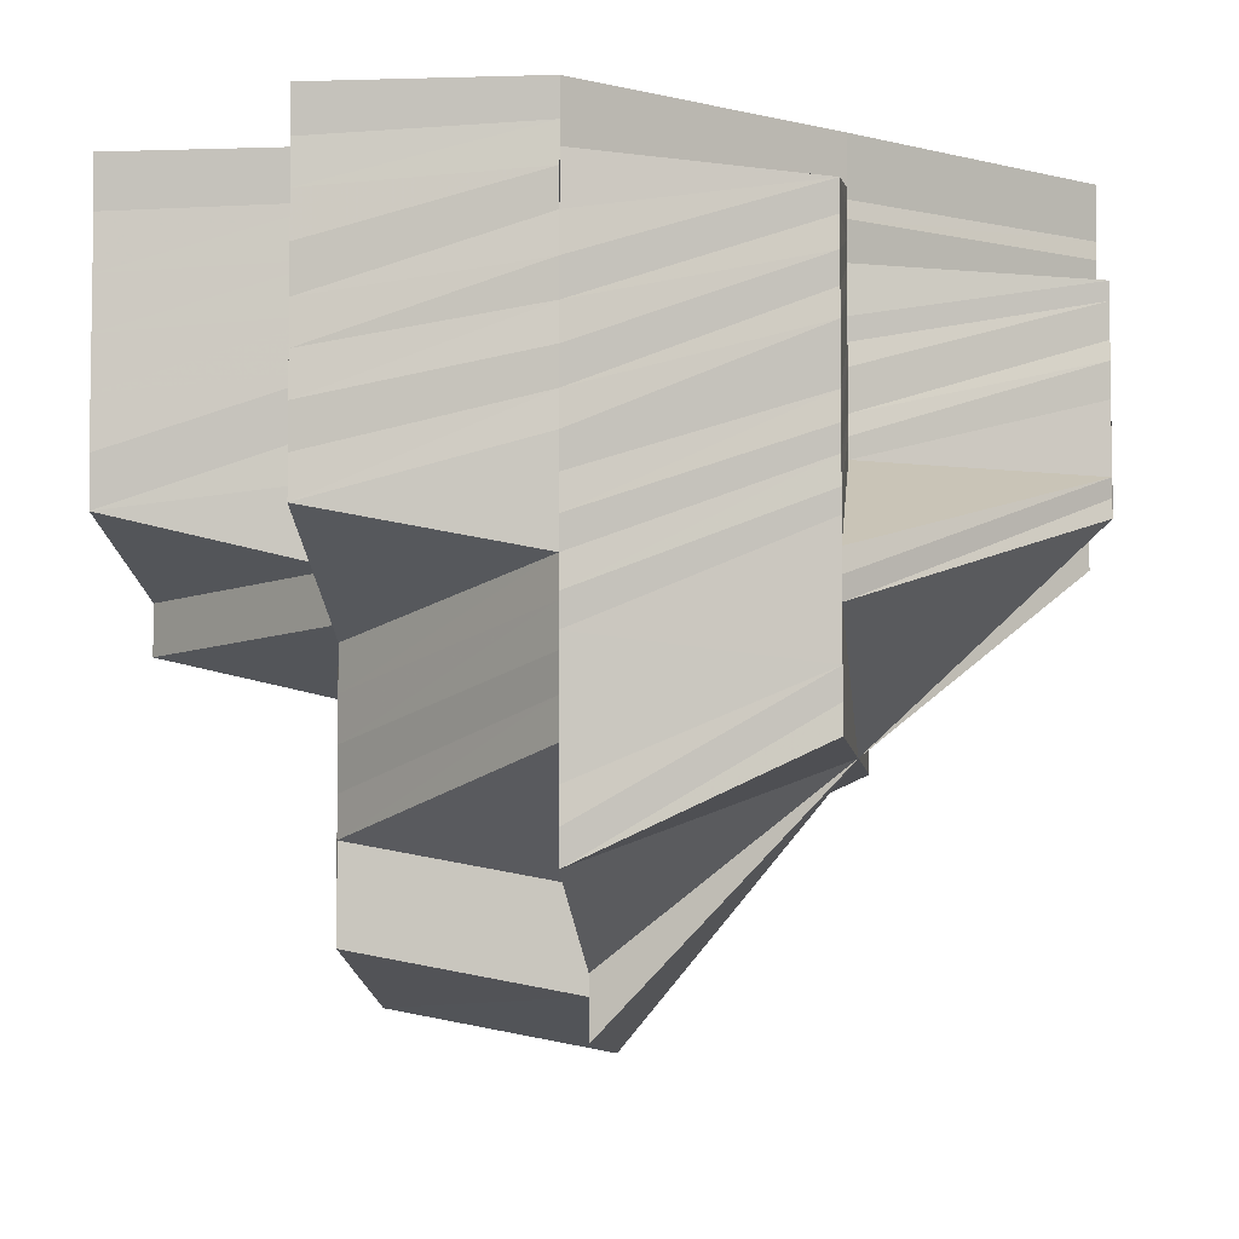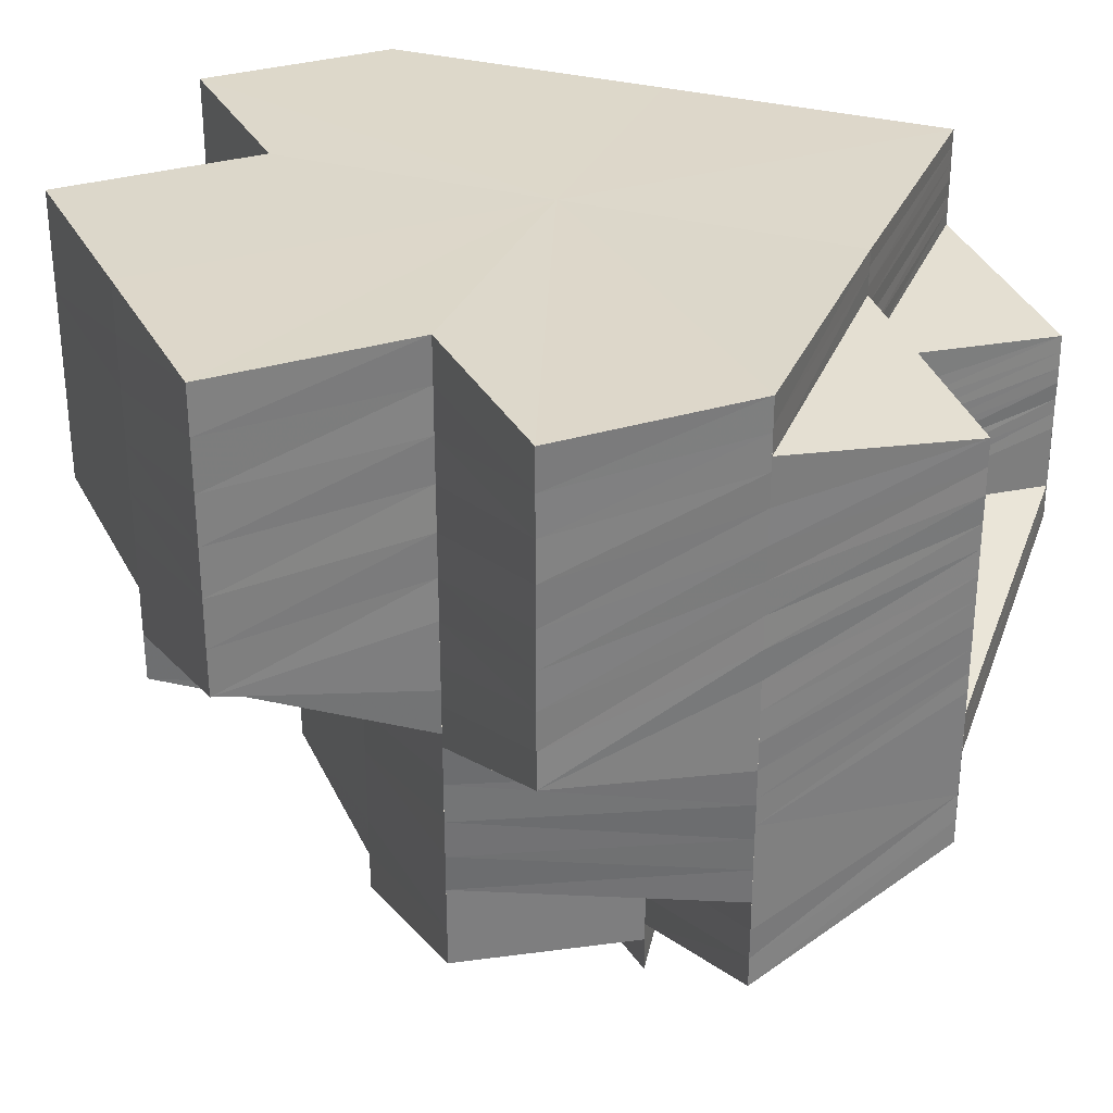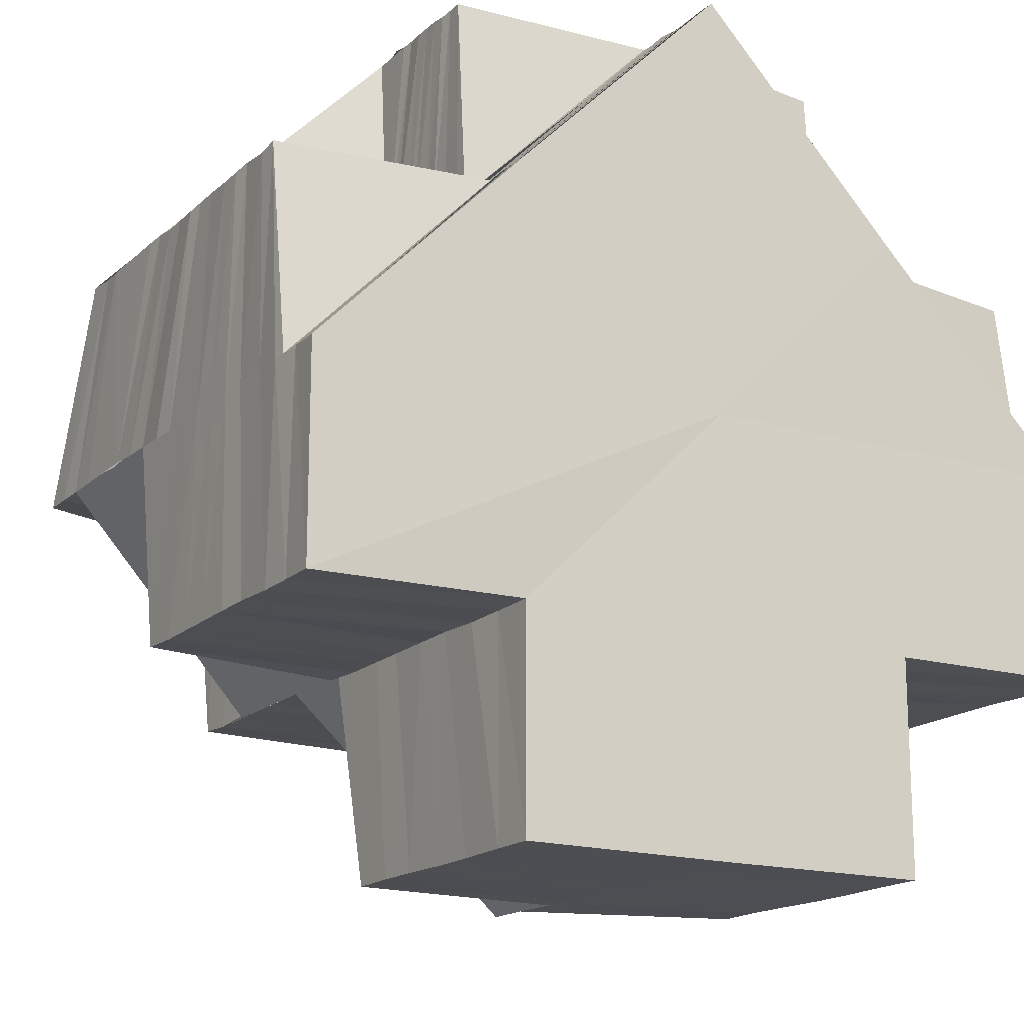
<metadata>
{"format":"obj","ext":"obj","renderer":"f3d","projection":"perspective","resolution":1024,"background":"white","views":[{"elev":-4.8,"azim":95.9,"up":"+Z"},{"elev":31.0,"azim":66.2,"up":"+Z"},{"elev":-16.5,"azim":-30.9,"up":"+Y"}]}
</metadata>
<code>
o 31526
v 2159 1870 12.31
v 2159 1870 12.31
v 2159 1870 12.31
v 2159 1870 12.31
v 2159 1870 12.31
v 2159 1870 12.31
v 2159 1870 12.31
v 2159 1870 12.32
v 2159 1870 12.31
v 2159 1870 12.31
v 2159 1870 12.31
v 2159 1870 12.31
v 2159 1870 12.31
v 2159 1870 12.31
v 2159 1870 12.31
v 2159 1870 12.32
v 2159 1870 12.32
v 2159 1870 12.31
v 2159 1870 12.32
v 2159 1870 12.31
v 2159 1870 12.32
v 2159 1870 12.31
v 2159 1870 12.32
v 2159 1870 12.32
v 2159 1870 12.32
v 2159 1870 12.32
v 2159 1870 12.32
v 2159 1870 12.32
v 2159 1870 12.32
v 2159 1870 12.32
v 2159 1870 12.32
v 2159 1870 12.32
v 2159 1870 12.32
v 2159 1870 12.32
v 2159 1870 12.31
v 2159 1870 12.32
v 2159 1870 12.32
v 2159 1870 12.32
v 2159 1870 12.31
v 2159 1870 12.31
v 2159 1870 12.31
v 2159 1870 12.32
v 2159 1870 12.32
v 2159 1870 12.32
v 2159 1870 12.32
v 2159 1870 12.32
v 2159 1870 12.31
v 2159 1870 12.32
v 2159 1870 12.32
v 2159 1870 12.32
v 2159 1870 12.32
v 2159 1870 12.32
v 2159 1870 12.32
v 2159 1870 12.32
v 2159 1870 12.32
v 2159 1870 12.32
v 2159 1870 12.32
v 2159 1870 12.33
v 2159 1870 12.32
v 2159 1870 12.32
v 2159 1870 12.33
v 2159 1870 12.32
v 2159 1870 12.33
v 2159 1870 12.33
v 2159 1870 12.33
v 2159 1870 12.33
v 2159 1870 12.33
v 2159 1870 12.33
v 2159 1870 12.33
v 2159 1870 12.33
v 2159 1870 12.33
v 2159 1870 12.33
v 2159 1870 12.33
v 2159 1870 12.33
v 2159 1870 12.33
v 2159 1870 12.33
v 2159 1870 12.33
v 2159 1870 12.33
v 2159 1870 12.33
v 2159 1870 12.33
v 2159 1870 12.33
v 2159 1870 12.33
v 2159 1870 12.33
v 2159 1870 12.33
v 2159 1870 12.33
v 2159 1870 12.33
v 2159 1870 12.34
v 2159 1870 12.33
v 2159 1870 12.33
v 2159 1870 12.33
v 2159 1870 12.34
v 2159 1870 12.34
v 2159 1870 12.34
v 2159 1870 12.33
v 2159 1870 12.34
v 2159 1870 12.33
v 2159 1870 12.33
v 2159 1870 12.33
v 2159 1870 12.33
v 2159 1870 12.33
v 2159 1870 12.33
v 2159 1870 12.33
v 2159 1870 12.33
v 2159 1870 12.33
v 2159 1870 12.34
v 2159 1870 12.33
v 2159 1870 12.34
v 2159 1870 12.34
v 2159 1870 12.34
v 2159 1870 12.34
v 2159 1870 12.34
v 2159 1870 12.34
v 2159 1870 12.34
v 2159 1870 12.34
v 2159 1870 12.34
v 2159 1870 12.34
v 2159 1870 12.34
v 2159 1870 12.34
v 2159 1870 12.35
v 2159 1870 12.35
v 2159 1870 12.35
v 2159 1870 12.35
v 2159 1870 12.34
v 2159 1870 12.34
v 2159 1870 12.34
v 2159 1870 12.34
v 2159 1870 12.34
v 2159 1870 12.34
v 2159 1870 12.34
v 2159 1870 12.34
v 2159 1870 12.33
v 2159 1870 12.33
v 2159 1870 12.33
v 2159 1870 12.33
v 2159 1870 12.33
v 2159 1870 12.34
v 2159 1870 12.35
v 2159 1870 12.34
v 2159 1870 12.34
v 2159 1870 12.34
v 2159 1870 12.35
v 2159 1870 12.34
v 2159 1870 12.34
v 2159 1870 12.34
v 2159 1870 12.34
v 2159 1870 12.34
v 2159 1870 12.34
v 2159 1870 12.33
v 2159 1870 12.33
v 2159 1870 12.33
v 2159 1870 12.33
v 2159 1870 12.35
v 2159 1870 12.34
v 2159 1870 12.34
v 2159 1870 12.34
v 2159 1870 12.34
v 2159 1870 12.34
v 2159 1870 12.34
v 2159 1870 12.34
v 2159 1870 12.34
v 2159 1870 12.34
v 2159 1870 12.34
v 2159 1870 12.35
v 2159 1870 12.34
v 2159 1870 12.34
v 2159 1870 12.33
v 2159 1870 12.33
v 2159 1870 12.33
v 2159 1870 12.34
v 2159 1870 12.35
v 2159 1870 12.34
v 2159 1870 12.34
v 2159 1870 12.34
v 2159 1870 12.34
v 2159 1870 12.35
v 2159 1870 12.34
v 2159 1870 12.34
v 2159 1870 12.34
v 2159 1870 12.34
v 2159 1870 12.34
v 2159 1870 12.34
v 2159 1870 12.34
v 2159 1870 12.33
v 2159 1870 12.34
v 2159 1870 12.33
v 2159 1870 12.34
v 2159 1870 12.34
v 2159 1870 12.34
v 2159 1870 12.34
v 2159 1870 12.34
v 2159 1870 12.34
v 2159 1870 12.34
v 2159 1870 12.34
v 2159 1870 12.35
v 2159 1870 12.35
v 2159 1870 12.34
v 2159 1870 12.34
v 2159 1870 12.34
v 2159 1870 12.34
v 2159 1870 12.34
v 2159 1870 12.34
v 2159 1870 12.34
v 2159 1870 12.35
v 2159 1870 12.35
v 2159 1870 12.35
v 2159 1870 12.35
v 2159 1870 12.35
v 2159 1870 12.35
v 2159 1870 12.35
v 2159 1870 12.35
v 2159 1870 12.34
v 2159 1870 12.34
v 2159 1870 12.35
v 2159 1870 12.35
v 2159 1870 12.35
v 2159 1870 12.35
v 2159 1870 12.35
v 2159 1870 12.34
v 2159 1870 12.34
v 2159 1870 12.34
v 2159 1870 12.34
v 2159 1870 12.34
v 2159 1870 12.34
v 2159 1870 12.34
v 2159 1870 12.34
v 2159 1870 12.34
v 2159 1870 12.34
v 2159 1870 12.34
v 2159 1870 12.34
v 2159 1870 12.34
v 2159 1870 12.34
v 2159 1870 12.34
v 2159 1870 12.34
v 2159 1870 12.34
v 2159 1870 12.34
v 2159 1870 12.34
v 2159 1870 12.34
v 2159 1870 12.34
v 2159 1870 12.34
v 2159 1870 12.34
v 2159 1870 12.34
v 2159 1870 12.34
v 2159 1870 12.34
v 2159 1870 12.34
v 2159 1870 12.34
v 2159 1870 12.34
v 2159 1870 12.34
v 2159 1870 12.34
v 2159 1870 12.34
v 2159 1870 12.34
v 2159 1870 12.34
v 2159 1870 12.34
v 2159 1870 12.34
v 2159 1870 12.34
v 2159 1870 12.34
v 2159 1870 12.34
v 2159 1870 12.34
v 2159 1870 12.34
v 2159 1870 12.33
v 2159 1870 12.34
v 2159 1870 12.34
v 2159 1870 12.33
v 2159 1870 12.34
v 2159 1870 12.34
v 2159 1870 12.34
v 2159 1870 12.33
v 2159 1870 12.34
v 2159 1870 12.34
v 2159 1870 12.34
v 2159 1870 12.34
v 2159 1870 12.34
v 2159 1870 12.34
v 2159 1870 12.34
v 2159 1870 12.34
v 2159 1870 12.33
v 2159 1870 12.34
v 2159 1870 12.33
v 2159 1870 12.34
v 2159 1870 12.33
v 2159 1870 12.34
v 2159 1870 12.33
v 2159 1870 12.33
v 2159 1870 12.33
v 2159 1870 12.34
v 2159 1870 12.33
v 2159 1870 12.33
v 2159 1870 12.34
v 2159 1870 12.33
v 2159 1870 12.34
v 2159 1870 12.33
v 2159 1870 12.33
v 2159 1870 12.33
v 2159 1870 12.33
v 2159 1870 12.33
v 2159 1870 12.34
v 2159 1870 12.34
v 2159 1870 12.33
v 2159 1870 12.34
v 2159 1870 12.34
v 2159 1870 12.34
v 2159 1870 12.34
v 2159 1870 12.34
v 2159 1870 12.34
v 2159 1870 12.34
v 2159 1870 12.34
v 2159 1870 12.34
v 2159 1870 12.34
v 2159 1870 12.34
v 2159 1870 12.34
v 2159 1870 12.34
v 2159 1870 12.34
v 2159 1870 12.34
v 2159 1870 12.34
v 2159 1870 12.34
v 2159 1870 12.34
v 2159 1870 12.34
v 2159 1870 12.34
v 2159 1870 12.34
v 2159 1870 12.34
v 2159 1870 12.34
v 2159 1870 12.34
v 2159 1870 12.34
v 2159 1870 12.34
v 2159 1870 12.34
v 2159 1870 12.34
v 2159 1870 12.34
v 2159 1870 12.33
v 2159 1870 12.34
v 2159 1870 12.33
v 2159 1870 12.33
v 2159 1870 12.33
v 2159 1870 12.33
v 2159 1870 12.34
v 2159 1870 12.34
v 2159 1870 12.34
v 2159 1870 12.34
v 2159 1870 12.34
v 2159 1870 12.34
v 2159 1870 12.34
v 2159 1870 12.34
v 2159 1870 12.34
v 2159 1870 12.34
v 2159 1870 12.34
v 2159 1870 12.34
v 2159 1870 12.34
v 2159 1870 12.34
v 2159 1870 12.35
v 2159 1870 12.35
v 2159 1870 12.34
v 2159 1870 12.35
v 2159 1870 12.34
v 2159 1870 12.35
v 2159 1870 12.34
v 2159 1870 12.34
v 2159 1870 12.34
v 2159 1870 12.34
v 2159 1870 12.34
v 2159 1870 12.34
v 2159 1870 12.34
v 2159 1870 12.34
v 2159 1870 12.33
v 2159 1870 12.34
v 2159 1870 12.33
v 2159 1870 12.33
v 2159 1870 12.33
v 2159 1870 12.33
v 2159 1870 12.33
v 2159 1870 12.33
v 2159 1870 12.33
v 2159 1870 12.33
v 2159 1870 12.33
v 2159 1870 12.33
v 2159 1870 12.33
v 2159 1870 12.33
v 2159 1870 12.33
v 2159 1870 12.33
v 2159 1870 12.33
v 2159 1870 12.33
v 2159 1870 12.33
v 2159 1870 12.33
v 2159 1870 12.33
v 2159 1870 12.33
v 2159 1870 12.33
v 2159 1870 12.33
v 2159 1870 12.33
v 2159 1870 12.33
v 2159 1870 12.32
v 2159 1870 12.32
v 2159 1870 12.32
v 2159 1870 12.33
v 2159 1870 12.33
v 2159 1870 12.33
v 2159 1870 12.32
v 2159 1870 12.33
v 2159 1870 12.32
v 2159 1870 12.33
v 2159 1870 12.32
v 2159 1870 12.32
v 2159 1870 12.32
v 2159 1870 12.32
v 2159 1870 12.32
v 2159 1870 12.32
v 2159 1870 12.31
v 2159 1870 12.31
v 2159 1870 12.31
v 2159 1870 12.32
v 2159 1870 12.31
v 2159 1870 12.32
v 2159 1870 12.32
v 2159 1870 12.32
v 2159 1870 12.32
v 2159 1870 12.32
v 2159 1870 12.31
v 2159 1870 12.32
v 2159 1870 12.31
v 2159 1870 12.31
v 2159 1870 12.32
v 2159 1870 12.32
v 2159 1870 12.32
v 2159 1870 12.32
v 2159 1870 12.32
v 2159 1870 12.32
v 2159 1870 12.32
v 2159 1870 12.33
v 2159 1870 12.33
v 2159 1870 12.33
v 2159 1870 12.33
v 2159 1870 12.33
v 2159 1870 12.33
v 2159 1870 12.33
v 2159 1870 12.33
v 2159 1870 12.33
v 2159 1870 12.33
v 2159 1870 12.33
v 2159 1870 12.33
v 2159 1870 12.34
v 2159 1870 12.33
v 2159 1870 12.33
v 2159 1870 12.34
v 2159 1870 12.33
v 2159 1870 12.33
v 2159 1870 12.33
v 2159 1870 12.34
v 2159 1870 12.33
v 2159 1870 12.33
v 2159 1870 12.34
v 2159 1870 12.34
v 2159 1870 12.34
v 2159 1870 12.33
v 2159 1870 12.34
v 2159 1870 12.33
v 2159 1870 12.34
v 2159 1870 12.34
v 2159 1870 12.33
v 2159 1870 12.33
v 2159 1870 12.34
v 2159 1870 12.34
v 2159 1870 12.34
v 2159 1870 12.34
v 2159 1870 12.34
v 2159 1870 12.34
v 2159 1870 12.34
v 2159 1870 12.34
v 2159 1870 12.33
v 2159 1870 12.34
v 2159 1870 12.34
v 2159 1870 12.33
v 2159 1870 12.34
v 2159 1870 12.34
v 2159 1870 12.33
v 2159 1870 12.34
v 2159 1870 12.33
v 2159 1870 12.33
v 2159 1870 12.34
v 2159 1870 12.33
v 2159 1870 12.33
v 2159 1870 12.34
v 2159 1870 12.34
v 2159 1870 12.33
v 2159 1870 12.34
v 2159 1870 12.33
v 2159 1870 12.33
v 2159 1870 12.33
v 2159 1870 12.33
v 2159 1870 12.33
v 2159 1870 12.33
v 2159 1870 12.33
v 2159 1870 12.32
v 2159 1870 12.33
v 2159 1870 12.32
v 2159 1870 12.31
v 2159 1870 12.32
v 2159 1870 12.31
v 2159 1870 12.32
v 2159 1870 12.32
v 2159 1870 12.33
v 2159 1870 12.33
v 2159 1870 12.33
v 2159 1870 12.33
v 2159 1870 12.34
v 2159 1870 12.33
v 2159 1870 12.33
v 2159 1870 12.34
v 2159 1870 12.34
v 2159 1870 12.34
v 2159 1870 12.34
v 2159 1870 12.34
v 2159 1870 12.34
v 2159 1870 12.34
v 2159 1870 12.34
v 2159 1870 12.34
v 2159 1870 12.34
v 2159 1870 12.34
v 2159 1870 12.34
v 2159 1870 12.34
v 2159 1870 12.34
v 2159 1870 12.34
v 2159 1870 12.31
v 2159 1870 12.31
v 2159 1870 12.31
v 2159 1870 12.33
v 2159 1870 12.33
v 2159 1870 12.33
v 2159 1870 12.33
v 2159 1870 12.34
v 2159 1870 12.34
v 2159 1870 12.34
v 2159 1870 12.34
v 2159 1870 12.34
v 2159 1870 12.34
v 2159 1870 12.34
v 2159 1870 12.34
v 2159 1870 12.34
v 2159 1870 12.34
v 2159 1870 12.34
v 2159 1870 12.34
v 2159 1870 12.34
v 2159 1870 12.33
v 2159 1870 12.34
v 2159 1870 12.34
v 2159 1870 12.34
v 2159 1870 12.34
v 2159 1870 12.34
v 2159 1870 12.34
v 2159 1870 12.34
v 2159 1870 12.34
v 2159 1870 12.34
v 2159 1870 12.34
v 2159 1870 12.34
v 2159 1870 12.34
v 2159 1870 12.34
v 2159 1870 12.34
v 2159 1870 12.34
v 2159 1870 12.34
v 2159 1870 12.34
v 2159 1870 12.35
f 1 2 3
f 4 2 5
f 2 6 3
f 2 7 6
f 1 3 8
f 3 9 8
f 10 11 8
f 12 7 13
f 7 14 15
f 16 17 14
f 7 16 18
f 18 19 20
f 21 16 7
f 22 21 7
f 21 23 16
f 23 24 16
f 16 24 25
f 23 26 24
f 24 27 25
f 24 28 27
f 26 28 24
f 28 29 27
f 26 30 28
f 30 31 28
f 28 31 29
f 30 32 31
f 25 33 34
f 35 36 34
f 37 33 38
f 39 35 40
f 41 40 42
f 40 43 44
f 45 46 43
f 47 45 48
f 48 49 50
f 51 52 49
f 53 51 54
f 55 56 49
f 55 57 56
f 33 57 55
f 33 29 57
f 57 58 56
f 29 59 57
f 29 60 59
f 60 61 59
f 60 62 61
f 62 63 61
f 62 64 63
f 64 65 63
f 56 58 66
f 64 67 65
f 58 68 66
f 58 69 68
f 66 68 70
f 69 71 72
f 65 73 71
f 69 65 74
f 74 75 76
f 66 70 77
f 78 66 77
f 78 77 79
f 80 78 79
f 81 82 75
f 65 83 81
f 83 84 73
f 80 79 8
f 50 80 8
f 79 85 8
f 86 87 82
f 83 88 86
f 88 89 84
f 90 91 87
f 92 93 91
f 88 94 90
f 94 95 89
f 96 94 88
f 65 96 88
f 67 96 65
f 67 97 96
f 98 99 97
f 97 100 101
f 99 102 103
f 103 104 100
f 102 105 106
f 106 107 104
f 105 108 109
f 109 110 107
f 108 111 112
f 112 113 110
f 111 114 115
f 115 116 113
f 117 118 116
f 114 119 117
f 120 121 118
f 119 122 123
f 124 123 125
f 126 125 127
f 128 127 129
f 130 129 131
f 132 131 133
f 134 133 135
f 136 137 124
f 138 136 126
f 139 136 138
f 140 141 139
f 142 140 143
f 144 142 145
f 146 144 147
f 148 146 149
f 150 148 151
f 141 152 153
f 154 153 155
f 156 155 157
f 158 157 159
f 160 161 156
f 162 160 158
f 161 163 154
f 164 162 165
f 165 159 166
f 167 166 168
f 169 164 167
f 163 170 171
f 172 171 173
f 174 175 172
f 176 173 177
f 178 174 176
f 179 177 180
f 181 178 179
f 182 180 183
f 184 183 185
f 186 181 182
f 178 187 188
f 174 189 187
f 181 188 190
f 186 190 191
f 192 181 186
f 192 193 181
f 194 195 189
f 196 193 197
f 198 199 186
f 200 201 193
f 201 202 193
f 201 203 202
f 204 194 202
f 204 194 205
f 194 163 205
f 163 141 205
f 141 206 205
f 207 204 205
f 207 204 208
f 209 207 208
f 210 207 205
f 211 209 212
f 213 208 212
f 214 215 213
f 210 216 217
f 214 217 218
f 219 212 220
f 221 214 219
f 221 218 222
f 223 211 220
f 224 221 225
f 224 222 226
f 225 220 227
f 228 223 227
f 229 226 230
f 229 224 231
f 231 227 232
f 233 228 232
f 234 232 235
f 236 229 234
f 236 230 237
f 238 233 239
f 238 240 241
f 242 236 243
f 244 243 245
f 246 237 247
f 246 247 248
f 249 248 250
f 249 246 251
f 251 252 253
f 254 255 252
f 256 253 257
f 258 257 259
f 260 249 256
f 261 259 262
f 260 250 263
f 264 249 260
f 265 262 266
f 267 268 264
f 268 269 270
f 271 267 272
f 273 271 274
f 275 273 276
f 277 275 278
f 279 277 280
f 281 279 70
f 70 282 283
f 282 284 285
f 286 287 284
f 288 289 287
f 290 291 286
f 291 292 288
f 293 290 294
f 295 296 289
f 292 297 295
f 298 299 296
f 297 300 298
f 301 302 299
f 300 303 301
f 304 305 302
f 303 306 304
f 307 308 305
f 306 309 307
f 309 310 311
f 312 311 307
f 310 313 314
f 313 315 314
f 316 314 311
f 317 318 312
f 318 319 316
f 320 318 317
f 321 322 320
f 322 323 324
f 324 319 318
f 323 325 326
f 327 321 328
f 329 327 330
f 331 329 332
f 326 333 319
f 319 333 334
f 333 335 336
f 319 336 337
f 318 337 338
f 339 340 319
f 341 339 318
f 340 342 333
f 343 341 317
f 317 338 344
f 345 346 333
f 342 347 346
f 347 348 346
f 325 120 345
f 120 347 205
f 347 348 205
f 119 120 205
f 348 210 205
f 348 210 349
f 350 119 205
f 206 350 205
f 206 350 136
f 351 206 136
f 350 352 353
f 136 353 354
f 138 354 355
f 356 351 138
f 357 355 358
f 359 356 357
f 357 138 128
f 143 138 357
f 360 358 361
f 362 359 360
f 360 357 130
f 145 357 360
f 363 361 364
f 365 362 363
f 363 360 132
f 147 360 363
f 366 364 367
f 368 365 366
f 366 363 134
f 149 363 366
f 369 366 370
f 151 366 369
f 369 370 371
f 372 151 369
f 373 374 371
f 375 151 372
f 372 376 377
f 378 169 375
f 379 375 380
f 381 378 380
f 382 381 383
f 384 380 383
f 385 372 386
f 386 371 387
f 385 386 388
f 388 386 387
f 32 385 388
f 388 387 389
f 32 388 31
f 31 388 389
f 31 389 29
f 390 383 391
f 392 390 391
f 392 391 393
f 394 392 393
f 394 393 395
f 396 394 395
f 396 395 26
f 397 396 26
f 397 26 398
f 399 397 398
f 400 398 401
f 402 398 22
f 402 22 403
f 403 404 405
f 406 402 407
f 406 408 409
f 410 411 407
f 412 410 413
f 414 407 415
f 415 416 8
f 417 418 414
f 419 417 420
f 417 421 422
f 418 423 421
f 418 424 406
f 425 424 418
f 426 425 427
f 428 429 425
f 429 430 431
f 431 432 424
f 433 434 424
f 434 435 432
f 430 436 437
f 437 392 432
f 435 438 392
f 436 439 440
f 440 441 392
f 438 442 441
f 439 443 444
f 444 445 441
f 442 446 445
f 443 447 448
f 448 449 445
f 446 450 449
f 449 390 392
f 449 451 390
f 450 452 451
f 453 451 449
f 451 454 455
f 456 457 453
f 458 459 456
f 456 460 461
f 457 462 460
f 463 461 464
f 465 458 463
f 466 464 467
f 468 465 466
f 469 467 470
f 471 468 469
f 472 470 473
f 474 471 472
f 475 473 476
f 477 474 475
f 478 477 479
f 480 479 481
f 481 266 482
f 481 483 484
f 485 481 484
f 485 484 486
f 487 485 486
f 487 486 8
f 486 488 8
f 489 487 8
f 490 491 8
f 492 490 8
f 493 494 8
f 494 495 8
f 496 489 8
f 85 496 8
f 85 497 496
f 496 498 489
f 497 498 496
f 497 283 498
f 498 499 489
f 283 500 498
f 498 500 499
f 500 501 499
f 502 503 500
f 500 504 501
f 280 504 500
f 504 480 501
f 503 505 504
f 504 506 480
f 278 506 504
f 505 507 506
f 506 508 509
f 507 510 511
f 276 511 506
f 506 511 265
f 511 512 508
f 513 263 512
f 274 513 511
f 511 513 261
f 510 514 513
f 514 515 260
f 272 260 513
f 513 260 258
f 515 516 249
f 516 517 249
f 518 519 520
f 521 522 94
f 522 523 524
f 94 524 92
f 332 524 94
f 524 525 95
f 523 343 526
f 526 344 525
f 330 526 524
f 524 526 527
f 527 528 93
f 529 530 528
f 526 317 529
f 328 317 526
f 531 532 533
f 534 535 451
f 451 535 384
f 457 536 534
f 536 537 462
f 535 538 454
f 536 539 540
f 539 541 537
f 540 542 535
f 542 191 538
f 535 542 379
f 452 543 535
f 543 198 542
f 542 186 184
f 544 186 542
f 539 545 544
f 545 546 541
f 545 547 546
f 548 549 550
f 551 552 553
f 554 555 552
f 555 349 552
f 555 556 349

</code>
